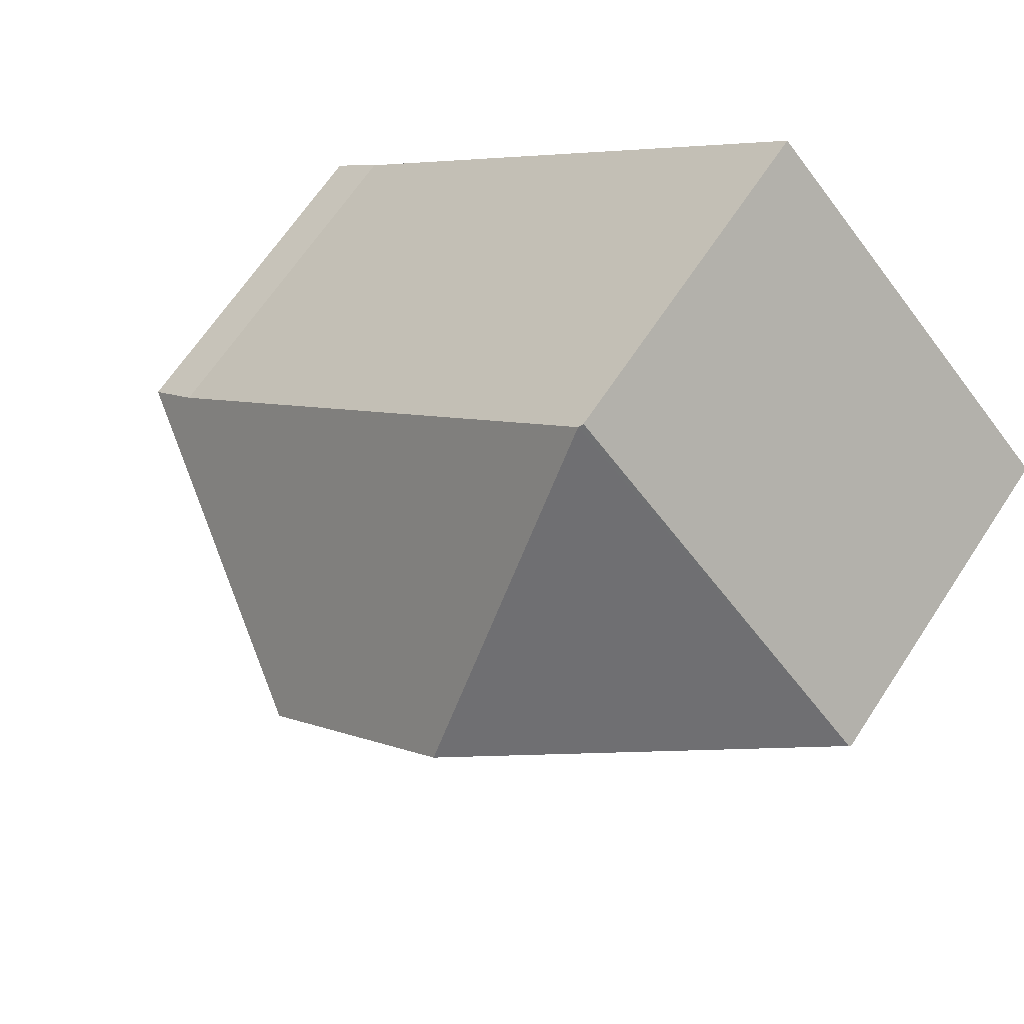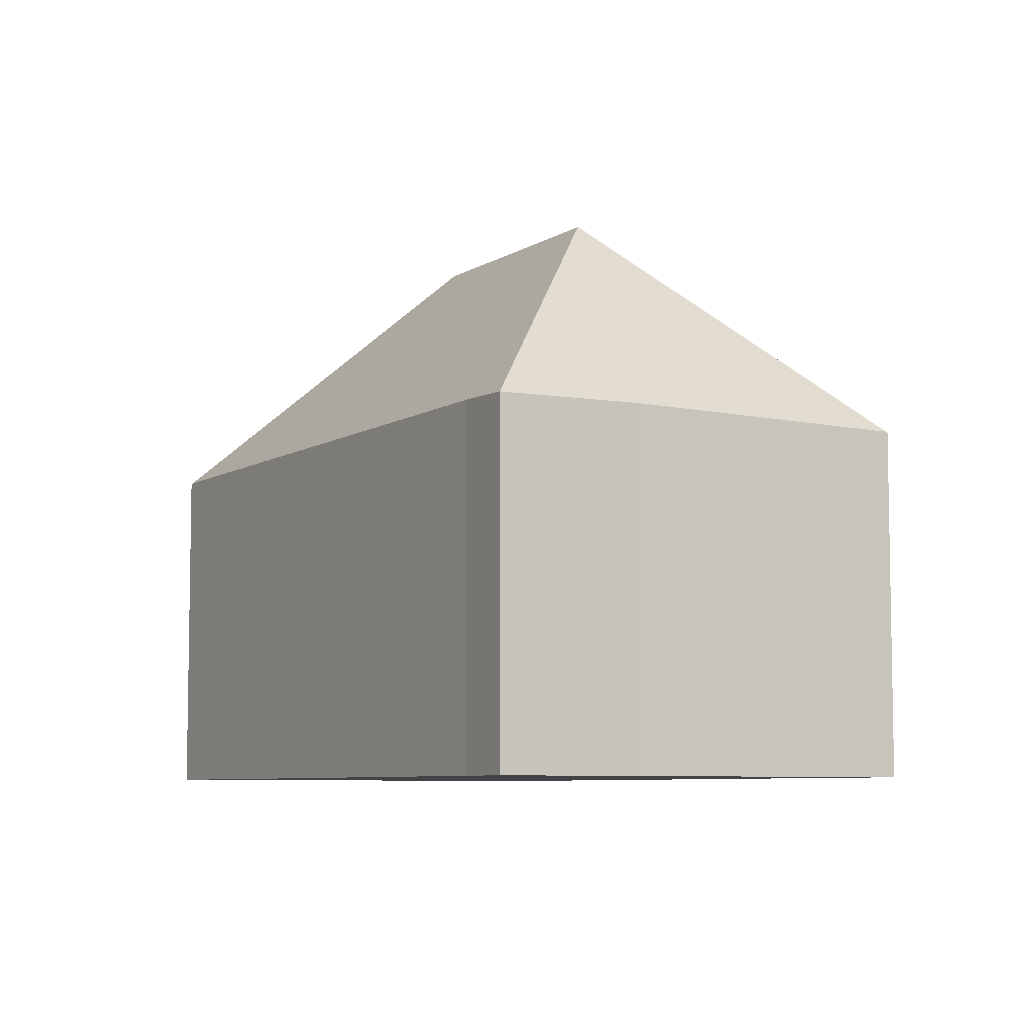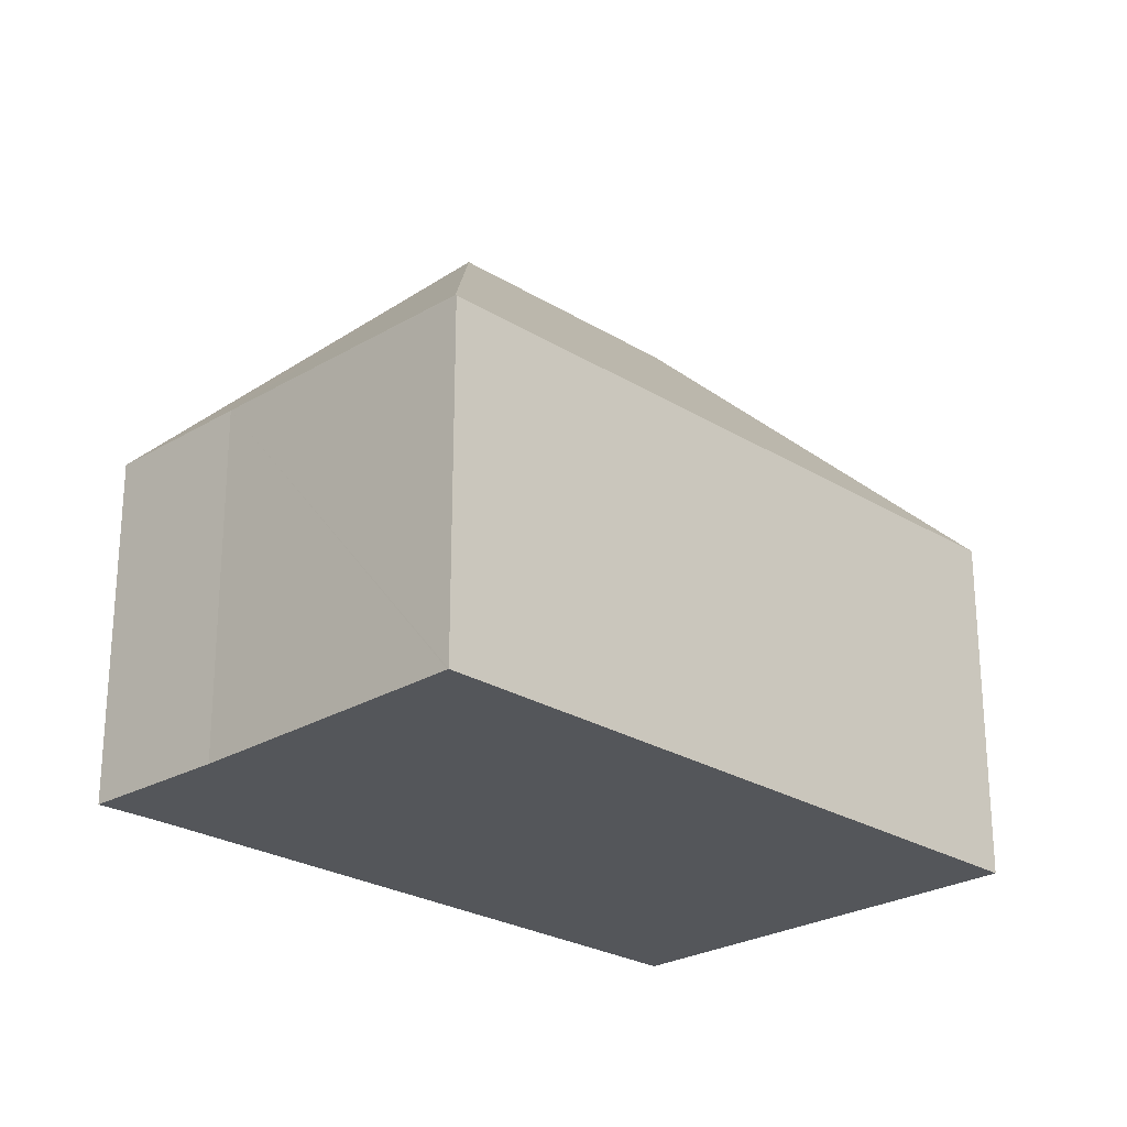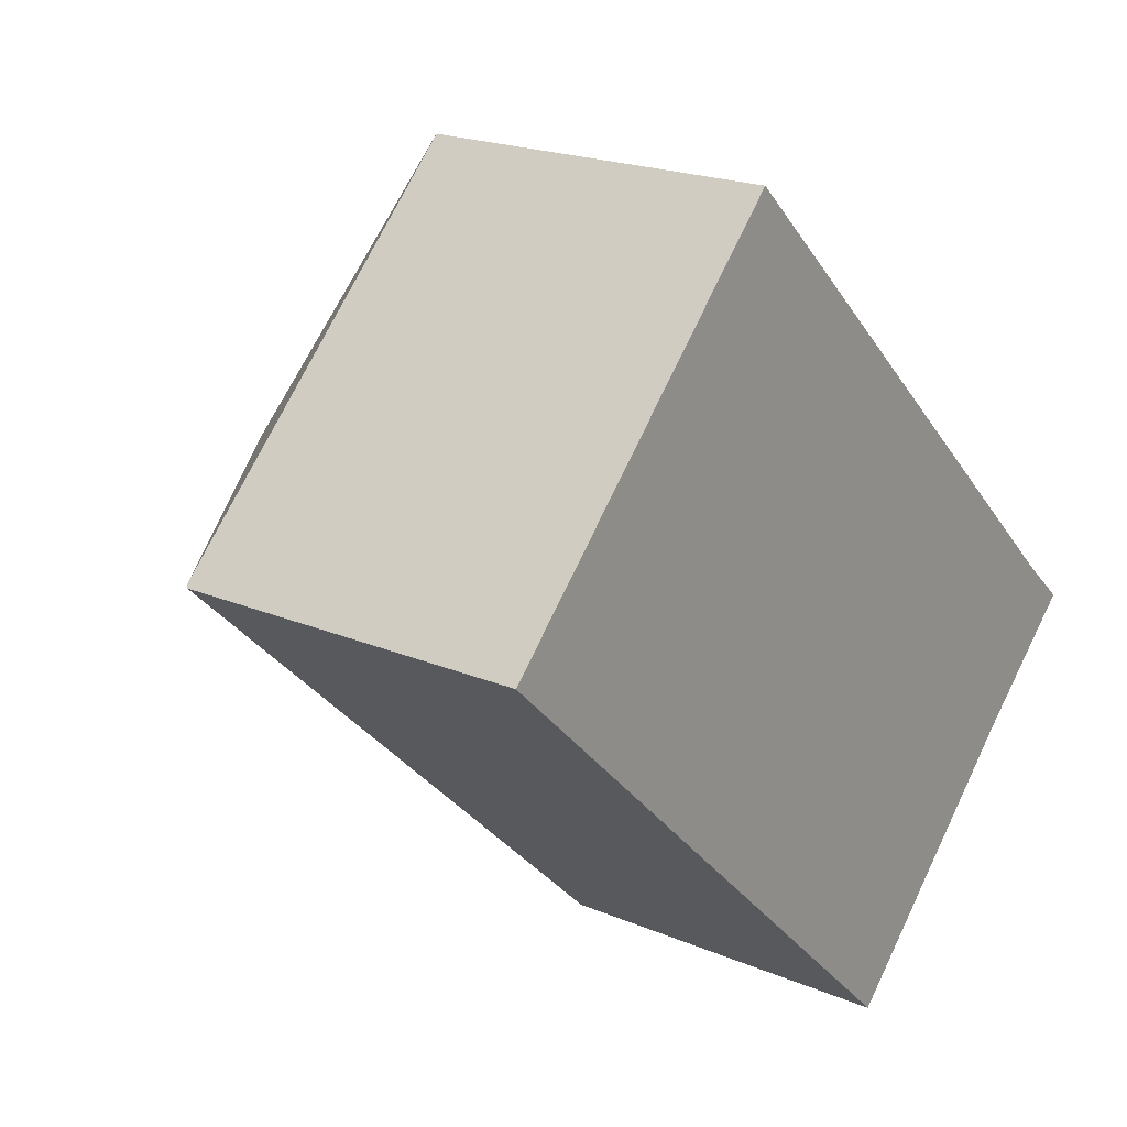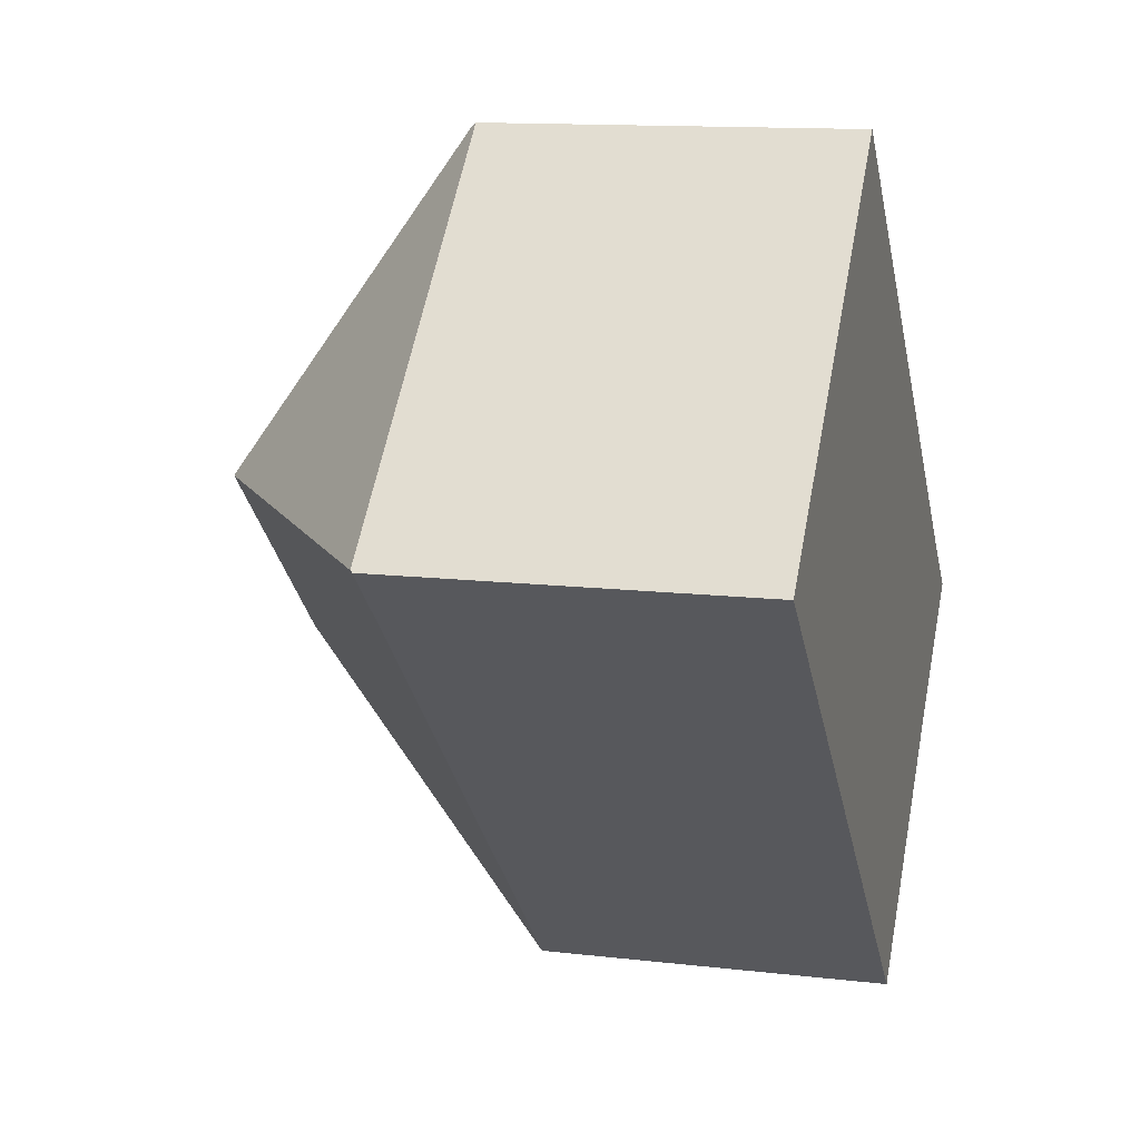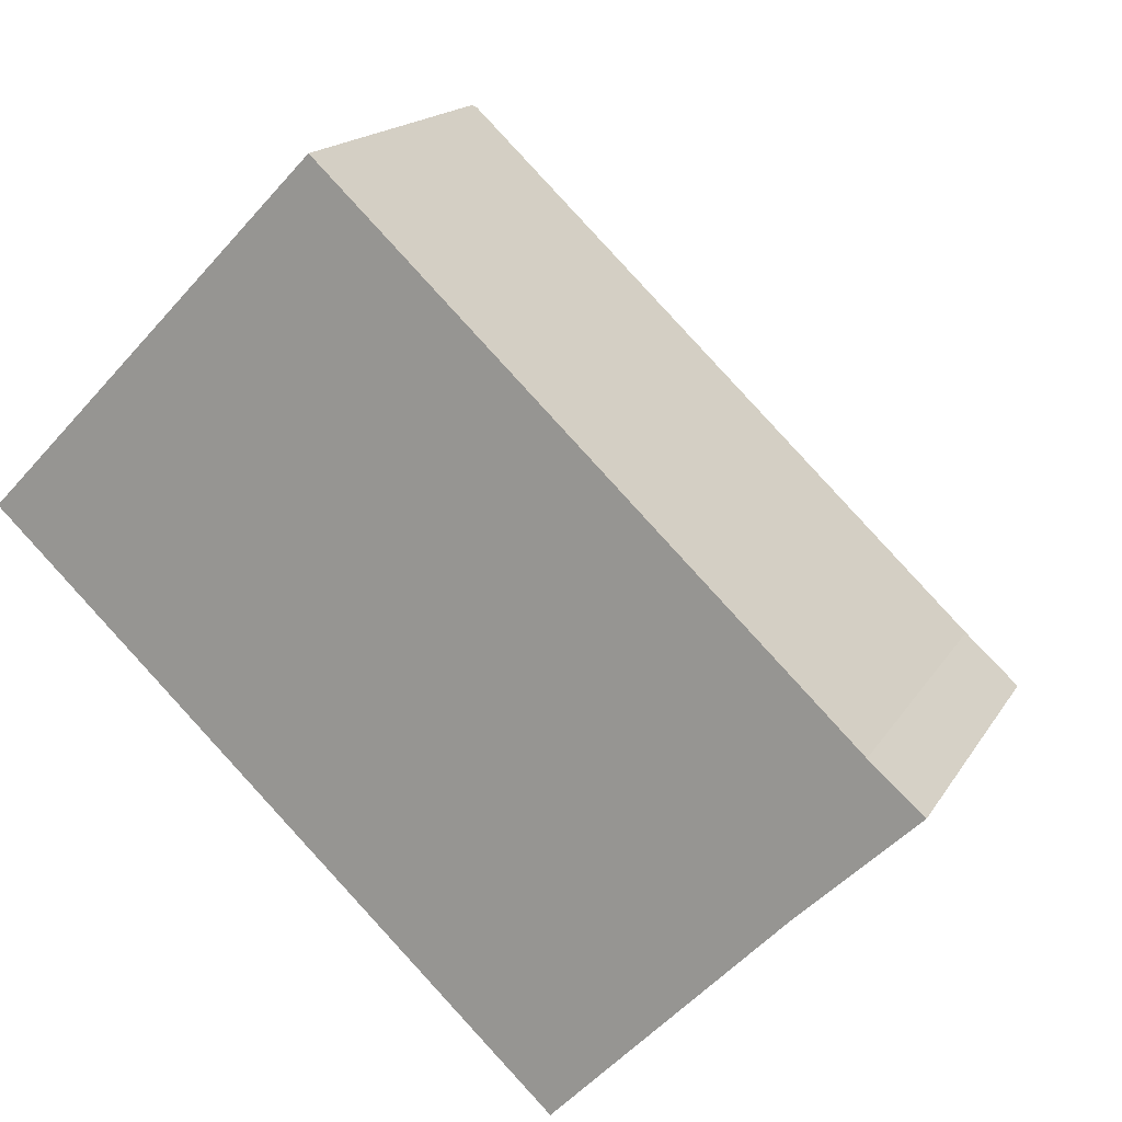
<metadata>
{"format":"obj","ext":"obj","renderer":"f3d","projection":"perspective","resolution":1024,"background":"white","views":[{"elev":65.6,"azim":-146.7,"up":"+Z"},{"elev":-6.9,"azim":103.4,"up":"+Y"},{"elev":-25.2,"azim":178.6,"up":"+Y"},{"elev":20.0,"azim":-51.8,"up":"+Z"},{"elev":12.7,"azim":-74.7,"up":"+Z"},{"elev":16.5,"azim":21.1,"up":"+Z"}]}
</metadata>
<code>
v  10.88 12.05 -3.776
v  16.65 7.282 -2.744
v  17.7 7.232 -3.671
v  6.64 7.232 6.782
v  6.742 12.05 0.138
v  0.033 7.308 0.034
v  6.581 7.149 6.838
v  15.4 7.301 -5.888
v  10.99 7.232 -10.42
v  10.8 7.205 -10.28
v  0 7.26 4.445e-16
v  10.97 7.204 -10.44
v  10.97 6.393e-16 -10.44
v  10.99 6.38e-16 -10.42
v  15.4 3.605e-16 -5.888
v  17.7 2.248e-16 -3.671
v  0 0 0
v  10.8 6.295e-16 -10.28
v  6.581 -4.187e-16 6.838
v  0.033 -2.082e-18 0.034
v  16.65 1.68e-16 -2.744
v  6.64 -4.153e-16 6.782
g defaultobject
f 1 2 3
f 2 1 4
f 4 1 5
f 4 6 7
f 6 4 5
f 8 1 3
f 1 8 9
f 6 10 11
f 10 6 5
f 10 5 1
f 10 1 12
f 12 1 9
f 8 12 9
f 12 8 13
f 13 8 14
f 14 8 15
f 3 15 8
f 15 3 16
f 13 10 12
f 10 13 11
f 11 13 17
f 17 13 18
f 11 7 6
f 7 11 17
f 7 17 19
f 19 17 20
f 7 2 4
f 2 7 19
f 2 19 21
f 21 19 22
f 21 3 2
f 3 21 16
f 13 14 18
f 18 20 17
f 20 18 19
f 19 18 22
f 22 18 21
f 21 18 16
f 16 18 15
f 15 18 14

</code>
